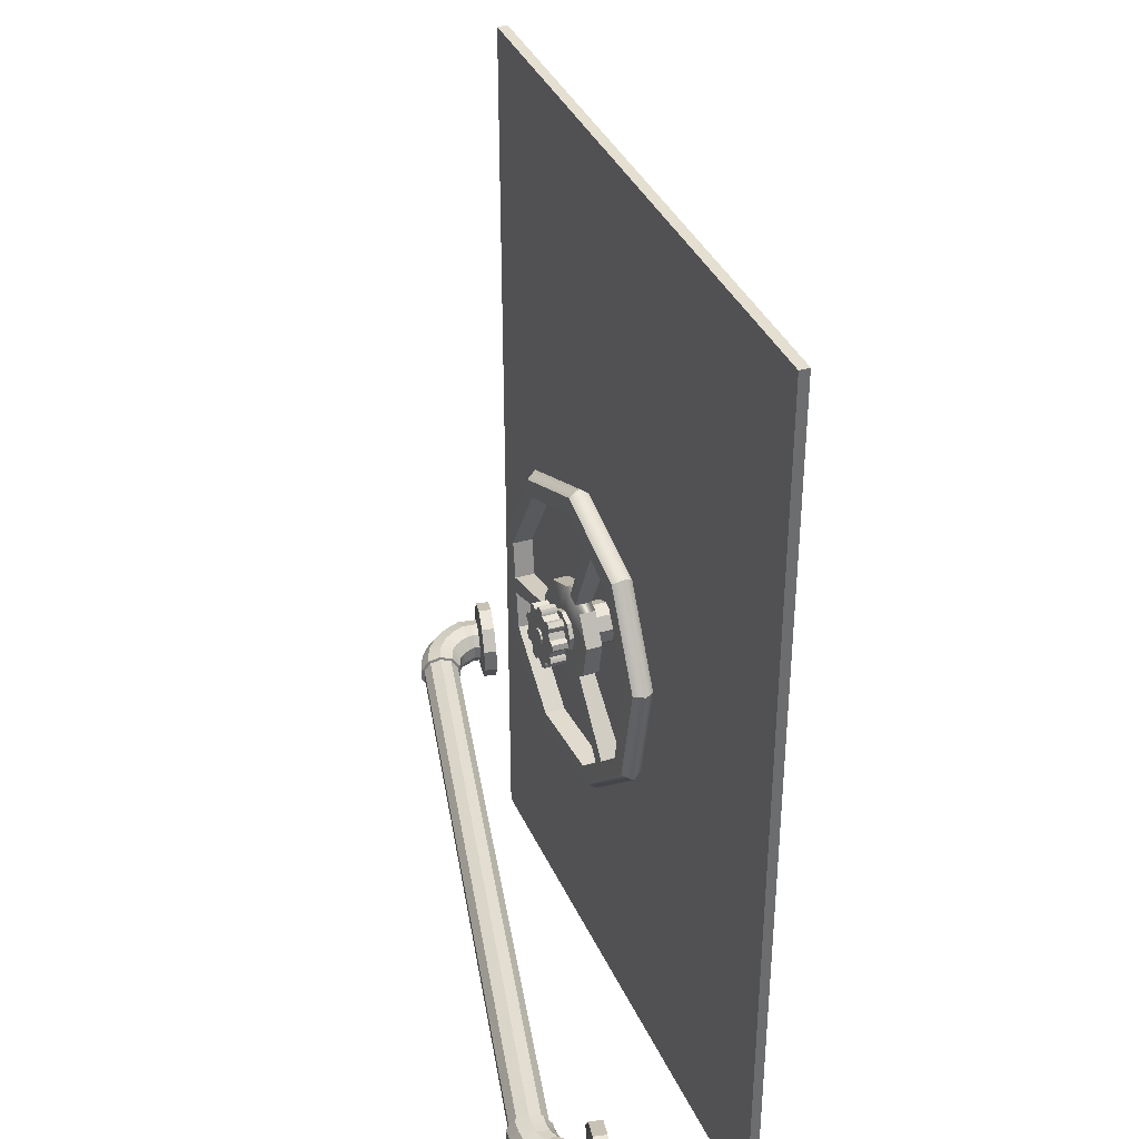
<metadata>
{"format":"obj","ext":"obj","renderer":"f3d","projection":"perspective","resolution":1024,"background":"white","views":[{"elev":37.5,"azim":-99.2,"up":"+Y"}]}
</metadata>
<code>
g default
v 1.197 2.273 -5.493
v 1.197 2.25 -5.51
v 1.197 2.221 -5.51
v 1.197 2.197 -5.492
v 1.197 2.189 -5.465
v 1.197 2.198 -5.437
v 1.197 2.222 -5.42
v 1.197 2.251 -5.421
v 1.197 2.274 -5.438
v 1.197 2.282 -5.466
v 1.352 2.281 -5.352
v 1.371 2.254 -5.352
v 1.371 2.22 -5.351
v 1.352 2.193 -5.351
v 1.32 2.183 -5.351
v 1.288 2.193 -5.351
v 1.268 2.22 -5.351
v 1.268 2.254 -5.352
v 1.288 2.281 -5.352
v 1.32 2.292 -5.352
v 1.199 2.279 -5.498
v 1.199 2.252 -5.518
v 1.231 2.252 -5.514
v 1.228 2.279 -5.495
v 1.199 2.218 -5.517
v 1.231 2.218 -5.513
v 1.199 2.191 -5.497
v 1.228 2.191 -5.494
v 1.199 2.181 -5.465
v 1.224 2.181 -5.462
v 1.199 2.192 -5.433
v 1.22 2.192 -5.431
v 1.199 2.22 -5.414
v 1.217 2.22 -5.412
v 1.199 2.253 -5.414
v 1.217 2.253 -5.412
v 1.199 2.28 -5.434
v 1.22 2.28 -5.432
v 1.199 2.29 -5.466
v 1.224 2.29 -5.464
v 1.263 2.252 -5.506
v 1.257 2.279 -5.487
v 1.263 2.218 -5.505
v 1.257 2.191 -5.486
v 1.248 2.181 -5.456
v 1.24 2.192 -5.425
v 1.234 2.22 -5.407
v 1.234 2.253 -5.408
v 1.24 2.28 -5.427
v 1.248 2.29 -5.457
v 1.303 2.252 -5.485
v 1.293 2.28 -5.469
v 1.303 2.219 -5.485
v 1.293 2.192 -5.467
v 1.276 2.181 -5.44
v 1.258 2.192 -5.413
v 1.248 2.22 -5.397
v 1.248 2.253 -5.397
v 1.258 2.28 -5.415
v 1.276 2.291 -5.442
v 1.339 2.254 -5.449
v 1.322 2.283 -5.438
v 1.339 2.218 -5.449
v 1.322 2.189 -5.437
v 1.296 2.179 -5.417
v 1.27 2.191 -5.399
v 1.255 2.22 -5.387
v 1.255 2.254 -5.388
v 1.27 2.282 -5.4
v 1.296 2.294 -5.419
v 1.366 2.255 -5.406
v 1.345 2.285 -5.401
v 1.366 2.218 -5.406
v 1.345 2.188 -5.4
v 1.312 2.178 -5.391
v 1.28 2.19 -5.382
v 1.262 2.219 -5.377
v 1.262 2.254 -5.378
v 1.28 2.283 -5.384
v 1.312 2.295 -5.393
v 1.371 2.254 -5.367
v 1.352 2.281 -5.367
v 1.371 2.22 -5.366
v 1.352 2.193 -5.366
v 1.32 2.183 -5.366
v 1.288 2.193 -5.366
v 1.268 2.22 -5.366
v 1.268 2.254 -5.367
v 1.288 2.281 -5.367
v 1.32 2.292 -5.367
v 1.378 2.317 -5.347
v 1.414 2.268 -5.346
v 1.414 2.207 -5.345
v 1.378 2.157 -5.344
v 1.32 2.138 -5.344
v 1.261 2.157 -5.344
v 1.226 2.207 -5.345
v 1.226 2.268 -5.346
v 1.261 2.317 -5.347
v 1.32 2.336 -5.347
v 1.378 2.318 -5.314
v 1.414 2.268 -5.313
v 1.414 2.207 -5.312
v 1.378 2.158 -5.311
v 1.32 2.139 -5.311
v 1.261 2.158 -5.311
v 1.226 2.207 -5.312
v 1.226 2.268 -5.313
v 1.261 2.318 -5.314
v 1.32 2.337 -5.314
v -0.3868 2.273 -5.493
v -0.3868 2.25 -5.51
v -0.3868 2.221 -5.51
v -0.3868 2.197 -5.492
v -0.3868 2.189 -5.465
v -0.3868 2.198 -5.437
v -0.3868 2.222 -5.42
v -0.3868 2.251 -5.421
v -0.3868 2.274 -5.438
v -0.3868 2.282 -5.466
v -0.5411 2.281 -5.352
v -0.5608 2.254 -5.352
v -0.5608 2.22 -5.351
v -0.5411 2.193 -5.351
v -0.5091 2.183 -5.351
v -0.4771 2.193 -5.351
v -0.4573 2.22 -5.351
v -0.4573 2.254 -5.352
v -0.4771 2.281 -5.352
v -0.5091 2.292 -5.352
v -0.3881 2.279 -5.498
v -0.3881 2.252 -5.518
v -0.4207 2.252 -5.514
v -0.4179 2.279 -5.495
v -0.3881 2.218 -5.517
v -0.4207 2.218 -5.513
v -0.3881 2.191 -5.497
v -0.4179 2.191 -5.494
v -0.3881 2.181 -5.465
v -0.4135 2.181 -5.462
v -0.3881 2.192 -5.433
v -0.409 2.192 -5.431
v -0.3881 2.22 -5.414
v -0.4063 2.22 -5.412
v -0.3881 2.253 -5.414
v -0.4063 2.253 -5.412
v -0.3881 2.28 -5.434
v -0.409 2.28 -5.432
v -0.3881 2.29 -5.466
v -0.4135 2.29 -5.464
v -0.4522 2.252 -5.506
v -0.4468 2.279 -5.487
v -0.4522 2.218 -5.505
v -0.4468 2.191 -5.486
v -0.4379 2.181 -5.456
v -0.429 2.192 -5.425
v -0.4236 2.22 -5.407
v -0.4236 2.253 -5.408
v -0.429 2.28 -5.427
v -0.4379 2.29 -5.457
v -0.4928 2.252 -5.485
v -0.4822 2.28 -5.469
v -0.4928 2.219 -5.485
v -0.4822 2.192 -5.467
v -0.465 2.181 -5.44
v -0.4479 2.192 -5.413
v -0.4373 2.22 -5.397
v -0.4373 2.253 -5.397
v -0.4479 2.28 -5.415
v -0.465 2.291 -5.442
v -0.529 2.254 -5.449
v -0.5118 2.283 -5.438
v -0.529 2.218 -5.449
v -0.5118 2.189 -5.437
v -0.4851 2.179 -5.417
v -0.4597 2.191 -5.399
v -0.4445 2.22 -5.387
v -0.4445 2.254 -5.388
v -0.4597 2.282 -5.4
v -0.4851 2.294 -5.419
v -0.5555 2.255 -5.406
v -0.5342 2.285 -5.401
v -0.5555 2.218 -5.406
v -0.5342 2.188 -5.4
v -0.5012 2.178 -5.391
v -0.4699 2.19 -5.382
v -0.4514 2.219 -5.377
v -0.4514 2.254 -5.378
v -0.4699 2.283 -5.384
v -0.5012 2.295 -5.393
v -0.5608 2.254 -5.367
v -0.5411 2.281 -5.367
v -0.5608 2.22 -5.366
v -0.5411 2.193 -5.366
v -0.5091 2.183 -5.366
v -0.4771 2.193 -5.366
v -0.4573 2.22 -5.366
v -0.4573 2.254 -5.367
v -0.4771 2.281 -5.367
v -0.5091 2.292 -5.367
v -0.5672 2.317 -5.347
v -0.6032 2.268 -5.346
v -0.6032 2.207 -5.345
v -0.5672 2.157 -5.344
v -0.5091 2.138 -5.344
v -0.4509 2.157 -5.344
v -0.415 2.207 -5.345
v -0.415 2.268 -5.346
v -0.4509 2.317 -5.347
v -0.5091 2.336 -5.347
v -0.5672 2.318 -5.314
v -0.6032 2.268 -5.313
v -0.6032 2.207 -5.312
v -0.5672 2.158 -5.311
v -0.5091 2.139 -5.311
v -0.4509 2.158 -5.311
v -0.415 2.207 -5.312
v -0.415 2.268 -5.313
v -0.4509 2.318 -5.314
v -0.5091 2.337 -5.314
g SmelterFuelHandle
f 21 24 23 22
f 22 23 26 25
f 25 26 28 27
f 27 28 30 29
f 29 30 32 31
f 31 32 34 33
f 33 34 36 35
f 35 36 38 37
f 37 38 40 39
f 39 40 24 21
f 24 42 41 23
f 23 41 43 26
f 26 43 44 28
f 28 44 45 30
f 30 45 46 32
f 32 46 47 34
f 34 47 48 36
f 36 48 49 38
f 38 49 50 40
f 40 50 42 24
f 42 52 51 41
f 41 51 53 43
f 43 53 54 44
f 44 54 55 45
f 45 55 56 46
f 46 56 57 47
f 47 57 58 48
f 48 58 59 49
f 49 59 60 50
f 50 60 52 42
f 52 62 61 51
f 51 61 63 53
f 53 63 64 54
f 54 64 65 55
f 55 65 66 56
f 56 66 67 57
f 57 67 68 58
f 58 68 69 59
f 59 69 70 60
f 60 70 62 52
f 62 72 71 61
f 61 71 73 63
f 63 73 74 64
f 64 74 75 65
f 65 75 76 66
f 66 76 77 67
f 67 77 78 68
f 68 78 79 69
f 69 79 80 70
f 70 80 72 62
f 72 82 81 71
f 71 81 83 73
f 73 83 84 74
f 74 84 85 75
f 75 85 86 76
f 76 86 87 77
f 77 87 88 78
f 78 88 89 79
f 79 89 90 80
f 80 90 82 72
f 82 11 12 81
f 81 12 13 83
f 83 13 14 84
f 84 14 15 85
f 85 15 16 86
f 86 16 17 87
f 87 17 18 88
f 88 18 19 89
f 89 19 20 90
f 90 20 11 82
f 10 1 111 120
f 9 10 120 119
f 8 9 119 118
f 7 8 118 117
f 6 7 117 116
f 5 6 116 115
f 4 5 115 114
f 3 4 114 113
f 2 3 113 112
f 1 2 112 111
f 1 21 22 2
f 2 22 25 3
f 3 25 27 4
f 4 27 29 5
f 5 29 31 6
f 6 31 33 7
f 7 33 35 8
f 8 35 37 9
f 9 37 39 10
f 10 39 21 1
f 11 91 92 12
f 12 92 93 13
f 13 93 94 14
f 14 94 95 15
f 15 95 96 16
f 16 96 97 17
f 17 97 98 18
f 18 98 99 19
f 19 99 100 20
f 20 100 91 11
f 91 101 102 92
f 92 102 103 93
f 93 103 104 94
f 94 104 105 95
f 95 105 106 96
f 96 106 107 97
f 97 107 108 98
f 98 108 109 99
f 99 109 110 100
f 100 110 101 91
f 131 132 133 134
f 132 135 136 133
f 135 137 138 136
f 137 139 140 138
f 139 141 142 140
f 141 143 144 142
f 143 145 146 144
f 145 147 148 146
f 147 149 150 148
f 149 131 134 150
f 134 133 151 152
f 133 136 153 151
f 136 138 154 153
f 138 140 155 154
f 140 142 156 155
f 142 144 157 156
f 144 146 158 157
f 146 148 159 158
f 148 150 160 159
f 150 134 152 160
f 152 151 161 162
f 151 153 163 161
f 153 154 164 163
f 154 155 165 164
f 155 156 166 165
f 156 157 167 166
f 157 158 168 167
f 158 159 169 168
f 159 160 170 169
f 160 152 162 170
f 162 161 171 172
f 161 163 173 171
f 163 164 174 173
f 164 165 175 174
f 165 166 176 175
f 166 167 177 176
f 167 168 178 177
f 168 169 179 178
f 169 170 180 179
f 170 162 172 180
f 172 171 181 182
f 171 173 183 181
f 173 174 184 183
f 174 175 185 184
f 175 176 186 185
f 176 177 187 186
f 177 178 188 187
f 178 179 189 188
f 179 180 190 189
f 180 172 182 190
f 182 181 191 192
f 181 183 193 191
f 183 184 194 193
f 184 185 195 194
f 185 186 196 195
f 186 187 197 196
f 187 188 198 197
f 188 189 199 198
f 189 190 200 199
f 190 182 192 200
f 192 191 122 121
f 191 193 123 122
f 193 194 124 123
f 194 195 125 124
f 195 196 126 125
f 196 197 127 126
f 197 198 128 127
f 198 199 129 128
f 199 200 130 129
f 200 192 121 130
f 111 112 132 131
f 112 113 135 132
f 113 114 137 135
f 114 115 139 137
f 115 116 141 139
f 116 117 143 141
f 117 118 145 143
f 118 119 147 145
f 119 120 149 147
f 120 111 131 149
f 121 122 202 201
f 122 123 203 202
f 123 124 204 203
f 124 125 205 204
f 125 126 206 205
f 126 127 207 206
f 127 128 208 207
f 128 129 209 208
f 129 130 210 209
f 130 121 201 210
f 201 202 212 211
f 202 203 213 212
f 203 204 214 213
f 204 205 215 214
f 205 206 216 215
f 206 207 217 216
f 207 208 218 217
f 208 209 219 218
f 209 210 220 219
f 210 201 211 220
g default
v 0.1339 3.187 -5.354
v 0.1351 3.175 -5.355
v 0.1436 3.167 -5.358
v 0.1555 3.166 -5.361
v 0.1651 3.174 -5.363
v 0.1679 3.185 -5.363
v 0.1627 3.196 -5.361
v 0.1519 3.201 -5.358
v 0.1405 3.198 -5.355
v 0.1424 3.186 -5.321
v 0.1436 3.174 -5.322
v 0.1522 3.165 -5.324
v 0.164 3.165 -5.327
v 0.1736 3.172 -5.329
v 0.1764 3.184 -5.329
v 0.1712 3.195 -5.328
v 0.1604 3.2 -5.325
v 0.149 3.196 -5.322
v 0.1507 3.183 -5.359
v 0.2092 3.215 -5.331
v 0.2125 3.221 -5.331
v 0.2132 3.229 -5.331
v 0.2042 3.238 -5.329
v 0.1964 3.236 -5.327
v 0.1913 3.233 -5.325
v 0.1771 3.239 -5.322
v 0.1763 3.245 -5.321
v 0.1717 3.252 -5.32
v 0.1593 3.253 -5.316
v 0.154 3.247 -5.315
v 0.1523 3.241 -5.315
v 0.1374 3.236 -5.312
v 0.1328 3.24 -5.31
v 0.1252 3.242 -5.308
v 0.1152 3.234 -5.306
v 0.1148 3.226 -5.306
v 0.1173 3.221 -5.307
v 0.1087 3.207 -5.306
v 0.1025 3.207 -5.304
v 0.09544 3.204 -5.302
v 0.09247 3.191 -5.302
v 0.09715 3.185 -5.304
v 0.1027 3.182 -5.305
v 0.1044 3.166 -5.306
v 0.09951 3.162 -5.305
v 0.09627 3.155 -5.305
v 0.1017 3.144 -5.307
v 0.1094 3.142 -5.309
v 0.1153 3.144 -5.31
v 0.1266 3.133 -5.314
v 0.1253 3.126 -5.313
v 0.1274 3.119 -5.314
v 0.1387 3.113 -5.317
v 0.1457 3.117 -5.319
v 0.1493 3.122 -5.32
v 0.1648 3.122 -5.324
v 0.1677 3.116 -5.325
v 0.1741 3.111 -5.327
v 0.1861 3.115 -5.329
v 0.1891 3.123 -5.33
v 0.1887 3.129 -5.329
v 0.2012 3.139 -5.332
v 0.2069 3.136 -5.334
v 0.2147 3.137 -5.336
v 0.2216 3.148 -5.337
v 0.2194 3.155 -5.336
v 0.215 3.16 -5.335
v 0.2188 3.176 -5.335
v 0.2247 3.178 -5.336
v 0.2301 3.183 -5.338
v 0.2288 3.196 -5.337
v 0.2223 3.2 -5.335
v 0.2161 3.201 -5.333
v 0.2004 3.217 -5.366
v 0.2037 3.222 -5.366
v 0.2043 3.23 -5.366
v 0.1954 3.239 -5.363
v 0.1876 3.238 -5.361
v 0.1825 3.234 -5.36
v 0.1683 3.241 -5.356
v 0.1674 3.247 -5.356
v 0.1629 3.254 -5.354
v 0.1505 3.254 -5.351
v 0.1451 3.248 -5.35
v 0.1435 3.242 -5.35
v 0.1285 3.238 -5.346
v 0.124 3.242 -5.345
v 0.1164 3.244 -5.343
v 0.1064 3.236 -5.341
v 0.1059 3.228 -5.341
v 0.1085 3.222 -5.342
v 0.09983 3.209 -5.34
v 0.09366 3.209 -5.339
v 0.0866 3.205 -5.337
v 0.08362 3.193 -5.337
v 0.08831 3.187 -5.338
v 0.09389 3.184 -5.34
v 0.09556 3.168 -5.341
v 0.09067 3.164 -5.34
v 0.08743 3.157 -5.34
v 0.09291 3.145 -5.342
v 0.1005 3.143 -5.344
v 0.1065 3.145 -5.345
v 0.1177 3.134 -5.348
v 0.1164 3.128 -5.348
v 0.1185 3.12 -5.349
v 0.1299 3.115 -5.352
v 0.1369 3.119 -5.354
v 0.1404 3.124 -5.355
v 0.156 3.123 -5.359
v 0.1588 3.118 -5.36
v 0.1653 3.113 -5.361
v 0.1772 3.117 -5.364
v 0.1803 3.124 -5.365
v 0.1798 3.131 -5.364
v 0.1924 3.14 -5.367
v 0.1981 3.138 -5.369
v 0.2059 3.139 -5.371
v 0.2128 3.149 -5.372
v 0.2105 3.157 -5.371
v 0.2062 3.162 -5.37
v 0.2099 3.177 -5.37
v 0.2158 3.179 -5.371
v 0.2213 3.185 -5.372
v 0.22 3.198 -5.371
v 0.2134 3.202 -5.37
v 0.2073 3.203 -5.368
v 0.1756 3.193 -5.323
v 0.171 3.197 -5.322
v 0.1653 3.2 -5.32
v 0.159 3.2 -5.319
v 0.1529 3.198 -5.317
v 0.1478 3.194 -5.316
v 0.1443 3.189 -5.315
v 0.1428 3.182 -5.315
v 0.1435 3.176 -5.316
v 0.1463 3.17 -5.317
v 0.1508 3.166 -5.318
v 0.1566 3.163 -5.32
v 0.1629 3.163 -5.321
v 0.1689 3.165 -5.323
v 0.174 3.169 -5.324
v 0.1775 3.174 -5.325
v 0.179 3.18 -5.325
v 0.1783 3.187 -5.324
v 0.1667 3.194 -5.358
v 0.1622 3.199 -5.357
v 0.1564 3.201 -5.355
v 0.1501 3.201 -5.354
v 0.1441 3.2 -5.352
v 0.139 3.196 -5.351
v 0.1355 3.19 -5.35
v 0.134 3.184 -5.35
v 0.1346 3.178 -5.351
v 0.1374 3.172 -5.352
v 0.142 3.167 -5.353
v 0.1477 3.165 -5.355
v 0.154 3.164 -5.356
v 0.1601 3.166 -5.358
v 0.1652 3.17 -5.359
v 0.1687 3.176 -5.359
v 0.1702 3.182 -5.359
v 0.1695 3.188 -5.359
v 0.1005 3.272 -5.276
v 0.05899 3.208 -5.269
v 0.06685 3.132 -5.274
v 0.1203 3.08 -5.29
v 0.1945 3.076 -5.309
v 0.2545 3.121 -5.322
v 0.2724 3.196 -5.324
v 0.2397 3.264 -5.312
v 0.1718 3.294 -5.294
v 0.1095 3.271 -5.241
v 0.06804 3.207 -5.233
v 0.0759 3.131 -5.239
v 0.1294 3.078 -5.255
v 0.2035 3.074 -5.274
v 0.2636 3.12 -5.287
v 0.2814 3.194 -5.288
v 0.2488 3.263 -5.277
v 0.1809 3.293 -5.258
v 0.1496 3.288 -5.288
v 0.1227 3.279 -5.282
v 0.1317 3.278 -5.246
v 0.1587 3.286 -5.253
v 0.0839 3.116 -5.279
v 0.1033 3.097 -5.285
v 0.1123 3.095 -5.25
v 0.09296 3.114 -5.245
v 0.2605 3.146 -5.323
v 0.2664 3.171 -5.323
v 0.2754 3.169 -5.287
v 0.2696 3.145 -5.287
v -0.03892 3.453 -5.235
v -0.165 3.258 -5.211
v -0.1411 3.027 -5.228
v 0.0216 2.867 -5.276
v 0.247 2.854 -5.334
v 0.4297 2.993 -5.374
v 0.484 3.22 -5.378
v 0.3847 3.428 -5.343
v 0.1782 3.52 -5.287
v -0.0276 3.451 -5.19
v -0.1537 3.256 -5.167
v -0.1298 3.025 -5.183
v 0.03292 2.865 -5.232
v 0.2583 2.852 -5.29
v 0.441 2.991 -5.33
v 0.4954 3.218 -5.333
v 0.3961 3.426 -5.299
v 0.1895 3.518 -5.242
v -0.0161 3.42 -5.242
v -0.1274 3.248 -5.221
v -0.1063 3.044 -5.236
v 0.03731 2.903 -5.279
v 0.2362 2.892 -5.33
v 0.3974 3.014 -5.365
v 0.4454 3.214 -5.368
v 0.3578 3.398 -5.338
v 0.1755 3.479 -5.288
v -0.004778 3.418 -5.197
v -0.1161 3.246 -5.177
v -0.09498 3.042 -5.191
v 0.04863 2.901 -5.234
v 0.2476 2.89 -5.285
v 0.4087 3.012 -5.321
v 0.4567 3.212 -5.324
v 0.3691 3.396 -5.293
v 0.1868 3.477 -5.243
v -0.04341 3.466 -5.209
v 0.185 3.536 -5.264
v 0.4023 3.439 -5.324
v 0.5067 3.22 -5.36
v 0.4495 2.982 -5.356
v 0.2574 2.835 -5.314
v 0.02026 2.849 -5.253
v -0.1509 3.017 -5.202
v -0.1761 3.261 -5.185
v 0.09721 3.455 -5.269
v 0.0622 3.445 -5.261
v 0.1085 3.453 -5.225
v 0.07352 3.443 -5.216
v 0.417 3.096 -5.367
v 0.4258 3.133 -5.367
v 0.4283 3.094 -5.322
v 0.4371 3.131 -5.323
v -0.04696 2.986 -5.254
v -0.02202 2.962 -5.261
v -0.03564 2.984 -5.209
v -0.0107 2.96 -5.216
v 0.137 3.221 -5.288
v 0.1192 3.194 -5.285
v 0.1226 3.161 -5.287
v 0.1455 3.139 -5.294
v 0.1773 3.137 -5.302
v 0.203 3.156 -5.308
v 0.2107 3.188 -5.308
v 0.1967 3.218 -5.303
v 0.1676 3.231 -5.295
v 0.146 3.22 -5.252
v 0.1282 3.192 -5.249
v 0.1316 3.16 -5.252
v 0.1546 3.137 -5.258
v 0.1863 3.135 -5.267
v 0.2121 3.155 -5.272
v 0.2198 3.187 -5.273
v 0.2058 3.216 -5.268
v 0.1766 3.229 -5.26
v 0.1345 3.222 -5.298
v 0.1167 3.194 -5.295
v 0.1619 3.183 -5.307
v 0.1201 3.162 -5.297
v 0.143 3.139 -5.304
v 0.1748 3.137 -5.312
v 0.2006 3.157 -5.318
v 0.2082 3.189 -5.318
v 0.1942 3.218 -5.313
v 0.1651 3.231 -5.305
v 0.1598 3.217 -5.197
v 0.142 3.189 -5.194
v 0.1454 3.157 -5.197
v 0.1684 3.134 -5.203
v 0.2001 3.132 -5.212
v 0.2259 3.152 -5.217
v 0.2336 3.184 -5.218
v 0.2196 3.213 -5.213
v 0.1904 3.226 -5.205
v 0.8751 2.062 -5.304
v 0.8698 2.062 -5.327
v 0.8751 4.252 -5.304
v 0.8698 4.252 -5.327
v -0.5109 4.252 -4.979
v -0.5162 4.252 -5.002
v -0.5109 2.062 -4.979
v -0.5162 2.062 -5.002
g polySurface116
f 221 222 231 230
f 222 223 232 231
f 223 224 233 232
f 224 225 234 233
f 225 226 235 234
f 226 227 236 235
f 227 228 237 236
f 228 229 238 237
f 229 221 230 238
f 222 221 239
f 223 222 239
f 224 223 239
f 225 224 239
f 226 225 239
f 227 226 239
f 228 227 239
f 229 228 239
f 221 229 239
f 240 241 244 245
f 241 242 243 244
f 246 247 250 251
f 247 248 249 250
f 252 253 256 257
f 253 254 255 256
f 258 259 262 263
f 259 260 261 262
f 264 265 268 269
f 265 266 267 268
f 270 271 274 275
f 271 272 273 274
f 276 277 280 281
f 277 278 279 280
f 282 283 286 287
f 283 284 285 286
f 288 289 292 293
f 289 290 291 292
f 240 294 295 241
f 241 295 296 242
f 242 296 297 243
f 243 297 298 244
f 244 298 299 245
f 245 299 300 246
f 246 300 301 247
f 247 301 302 248
f 248 302 303 249
f 249 303 304 250
f 250 304 305 251
f 251 305 306 252
f 252 306 307 253
f 253 307 308 254
f 254 308 309 255
f 255 309 310 256
f 256 310 311 257
f 257 311 312 258
f 258 312 313 259
f 259 313 314 260
f 260 314 315 261
f 261 315 316 262
f 262 316 317 263
f 263 317 318 264
f 264 318 319 265
f 265 319 320 266
f 266 320 321 267
f 267 321 322 268
f 268 322 323 269
f 269 323 324 270
f 270 324 325 271
f 271 325 326 272
f 272 326 327 273
f 273 327 328 274
f 274 328 329 275
f 275 329 330 276
f 276 330 331 277
f 277 331 332 278
f 278 332 333 279
f 279 333 334 280
f 280 334 335 281
f 281 335 336 282
f 282 336 337 283
f 283 337 338 284
f 284 338 339 285
f 285 339 340 286
f 286 340 341 287
f 287 341 342 288
f 288 342 343 289
f 289 343 344 290
f 290 344 345 291
f 291 345 346 292
f 292 346 347 293
f 293 347 294 240
f 299 298 295 294
f 298 297 296 295
f 305 304 301 300
f 304 303 302 301
f 311 310 307 306
f 310 309 308 307
f 317 316 313 312
f 316 315 314 313
f 323 322 319 318
f 322 321 320 319
f 329 328 325 324
f 328 327 326 325
f 335 334 331 330
f 334 333 332 331
f 341 340 337 336
f 340 339 338 337
f 347 346 343 342
f 346 345 344 343
f 348 349 367 366
f 349 350 368 367
f 350 351 369 368
f 351 352 370 369
f 352 353 371 370
f 353 354 372 371
f 354 355 373 372
f 355 356 374 373
f 356 357 375 374
f 357 358 376 375
f 358 359 377 376
f 359 360 378 377
f 360 361 379 378
f 361 362 380 379
f 362 363 381 380
f 363 364 382 381
f 364 365 383 382
f 365 348 366 383
f 348 240 245 349
f 349 245 246 350
f 367 299 294 366
f 368 300 299 367
f 350 246 251 351
f 351 251 252 352
f 369 305 300 368
f 370 306 305 369
f 352 252 257 353
f 353 257 258 354
f 371 311 306 370
f 372 312 311 371
f 354 258 263 355
f 355 263 264 356
f 373 317 312 372
f 374 318 317 373
f 356 264 269 357
f 357 269 270 358
f 375 323 318 374
f 376 324 323 375
f 358 270 275 359
f 359 275 276 360
f 377 329 324 376
f 378 330 329 377
f 360 276 281 361
f 361 281 282 362
f 379 335 330 378
f 380 336 335 379
f 362 282 287 363
f 363 287 288 364
f 381 341 336 380
f 382 342 341 381
f 364 288 293 365
f 365 293 240 348
f 383 347 342 382
f 366 294 347 383
f 384 385 394 393
f 385 386 395 394
f 387 388 397 396
f 388 389 398 397
f 390 391 400 399
f 391 392 401 400
f 490 489 491
f 492 490 491
f 493 492 491
f 494 493 491
f 495 494 491
f 496 495 491
f 497 496 491
f 498 497 491
f 489 498 491
f 479 402 392
f 384 393 404 403
f 401 392 402 405
f 473 406 386
f 387 396 408 407
f 395 386 406 409
f 390 411 477
f 390 399 412 411
f 398 389 410 413
f 414 415 458 450
f 415 416 457 458
f 416 417 456 457
f 417 418 455 456
f 418 419 454 455
f 419 420 453 454
f 420 421 452 453
f 421 422 451 452
f 422 414 450 451
f 415 414 432 433
f 416 415 433 434
f 467 416 434
f 418 417 435 436
f 419 418 436 437
f 438 420 464
f 421 420 438 439
f 422 421 439 440
f 460 414 422 459
f 423 424 442 441
f 424 425 443 442
f 426 427 445 444
f 427 428 446 445
f 429 430 448 447
f 430 431 449 448
f 440 439 448 449
f 433 432 441 442
f 439 438 447 448
f 437 436 445 446
f 436 435 444 445
f 434 433 442 443
f 451 450 423 431
f 452 451 431 430
f 453 452 430 429
f 454 453 429 428
f 455 454 428 427
f 456 455 427 426
f 457 456 426 425
f 458 457 425 424
f 450 458 424 423
f 440 449 461 459
f 423 462 461 431
f 441 432 460 462
f 437 446 465 463
f 447 466 429
f 447 438 464 466
f 434 443 469 467
f 425 469 443
f 444 435 468 470
f 411 412 466 464
f 412 413 465 466
f 413 410 463 465
f 410 411 464 463
f 407 408 470 468
f 408 409 469 470
f 409 406 467 469
f 406 407 468 467
f 403 404 462 460
f 404 405 461 462
f 405 402 459 461
f 402 403 460 459
f 385 384 471 472
f 386 385 472 473
f 388 387 474 475
f 389 388 475 476
f 391 390 477 478
f 392 391 478 479
f 393 394 481 480
f 394 395 482 481
f 396 483 408
f 396 397 484 483
f 397 398 485 484
f 413 485 398
f 399 400 487 486
f 400 401 488 487
f 405 488 401
f 472 471 489 490
f 473 472 490 492
f 474 473 492 493
f 475 474 493 494
f 476 475 494 495
f 477 476 495 496
f 478 477 496 497
f 479 478 497 498
f 471 479 498 489
f 480 481 500 499
f 481 482 501 500
f 482 483 502 501
f 483 484 503 502
f 484 485 504 503
f 485 486 505 504
f 486 487 506 505
f 487 488 507 506
f 488 480 499 507
f 435 417 468
f 468 417 416 467
f 463 419 437
f 464 420 419 463
f 459 422 440
f 432 414 460
f 441 462 423
f 431 461 449
f 429 466 465 428
f 428 465 446
f 444 470 426
f 426 470 469 425
f 384 403 471
f 471 403 402 479
f 474 407 406 473
f 387 407 474
f 477 411 410 476
f 476 410 389
f 409 482 395
f 408 483 482 409
f 393 480 404
f 404 480 488 405
f 399 486 412
f 412 486 485 413
f 508 509 511 510
f 510 511 513 512
f 512 513 515 514
f 514 515 509 508
f 509 515 513 511
f 514 508 510 512

</code>
